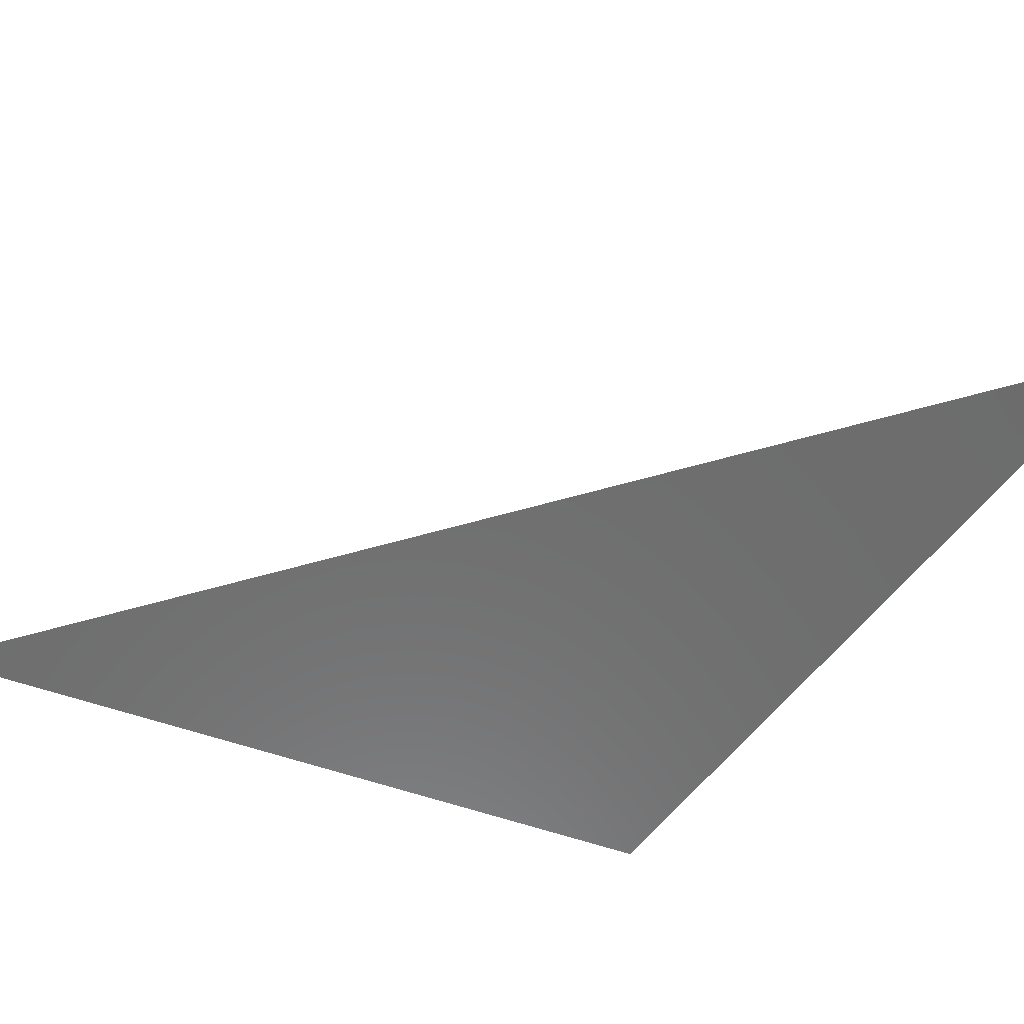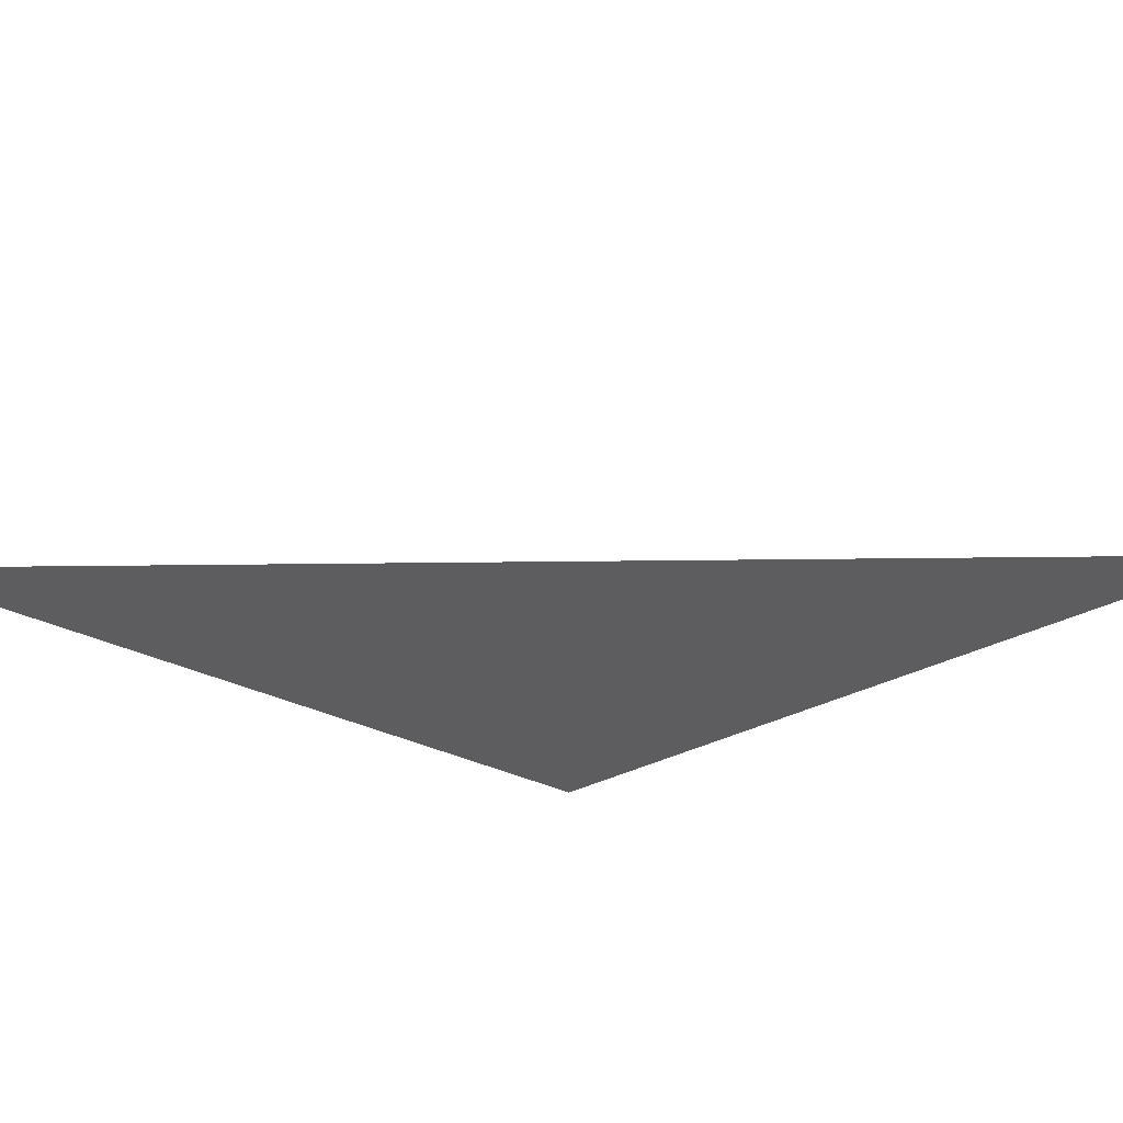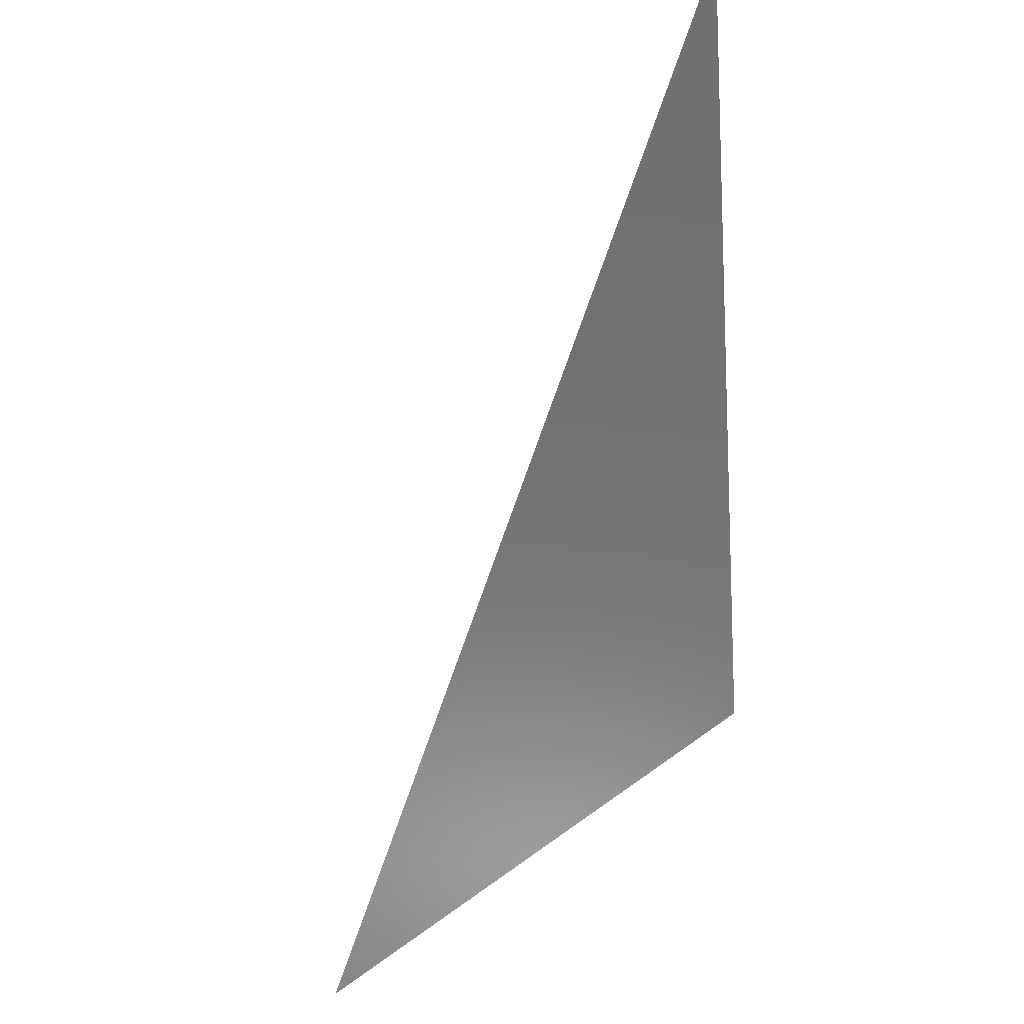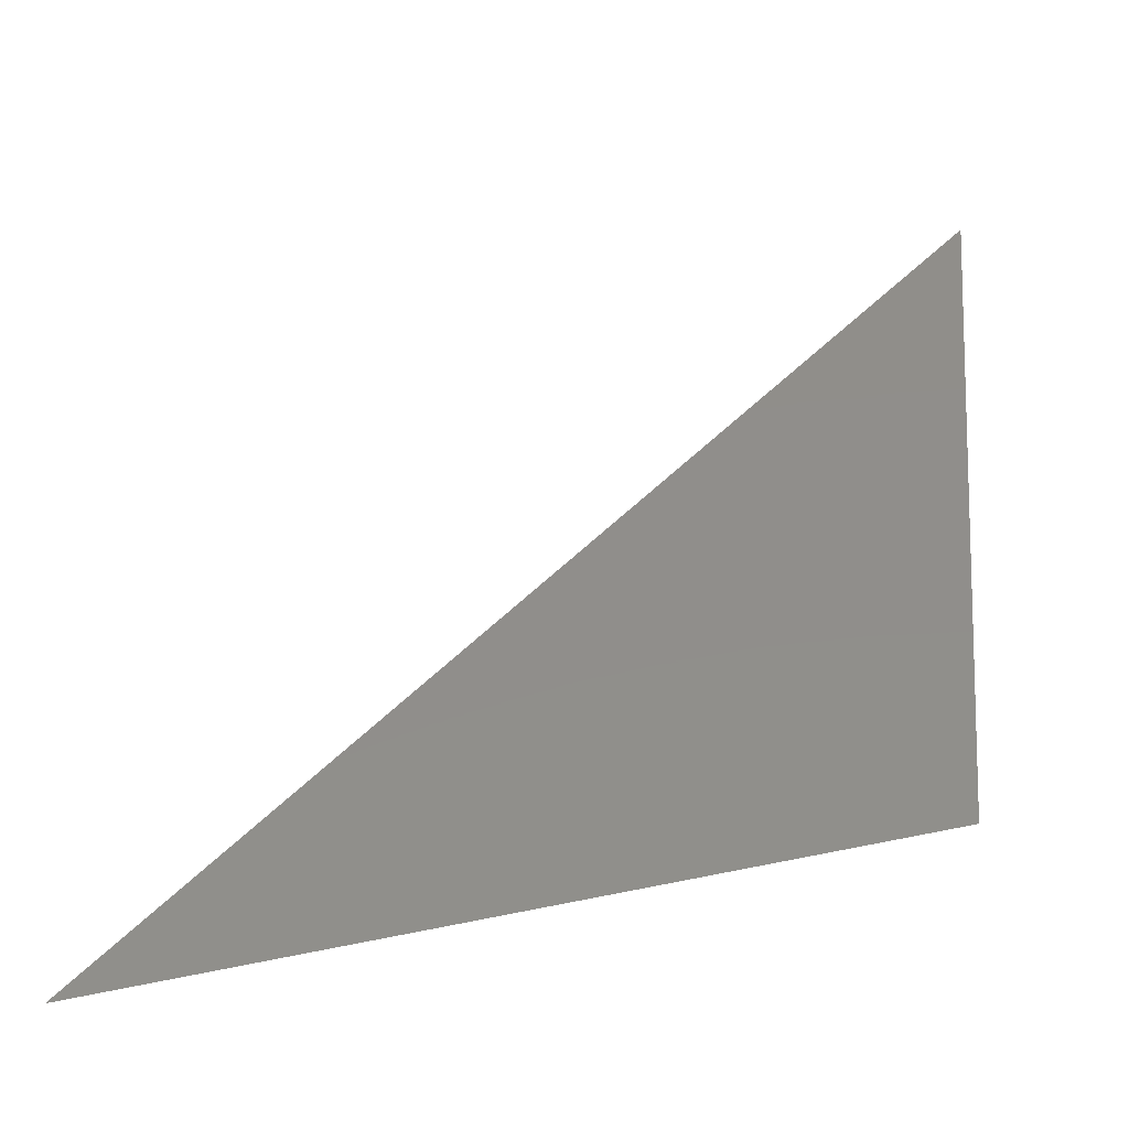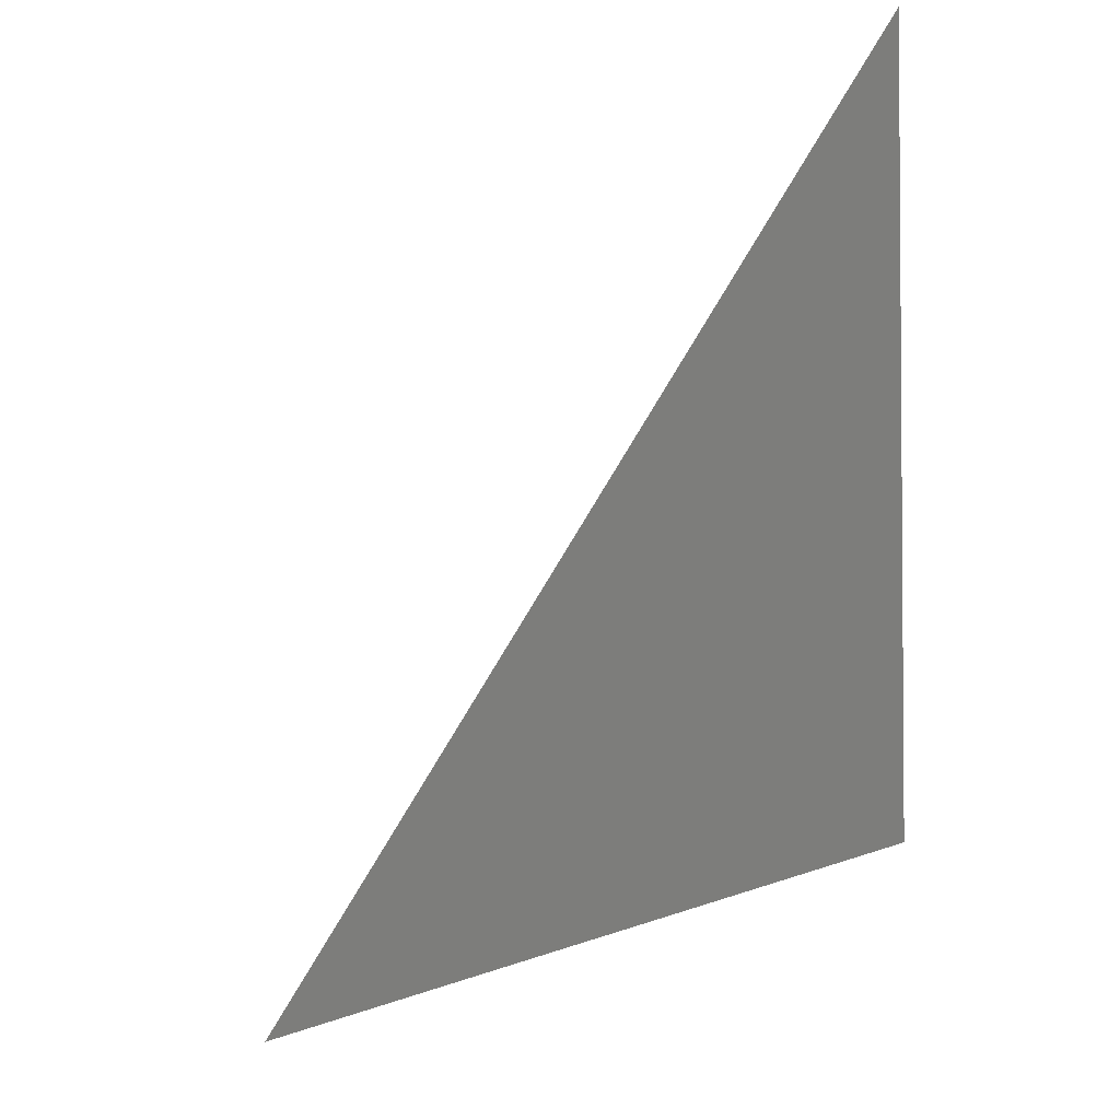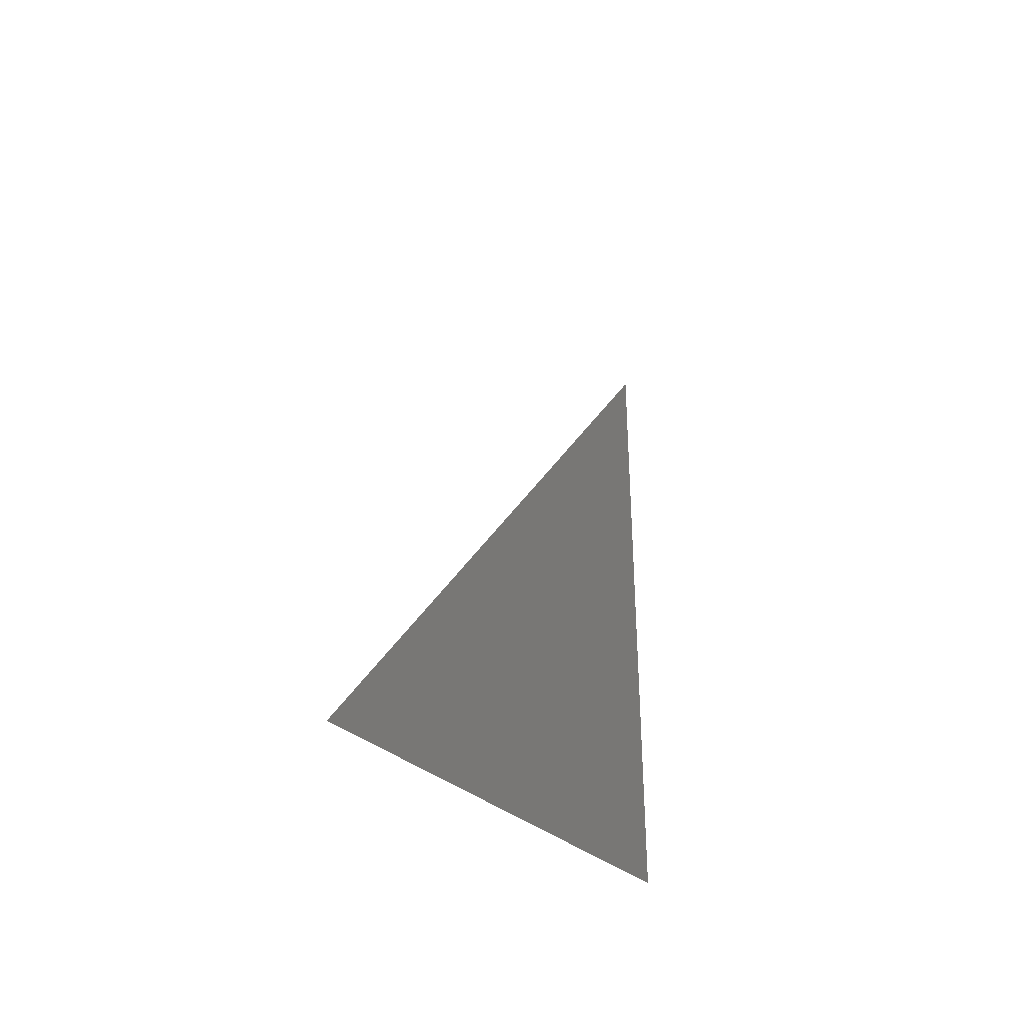
<metadata>
{"format":"stl","ext":"stl","renderer":"f3d","projection":"perspective","resolution":1024,"background":"white","views":[{"elev":-59.1,"azim":-109.5,"up":"+Z"},{"elev":-32.5,"azim":-125.0,"up":"+Z"},{"elev":-13.8,"azim":55.8,"up":"+Y"},{"elev":46.6,"azim":4.7,"up":"+Z"},{"elev":-2.6,"azim":31.1,"up":"+Y"},{"elev":-40.0,"azim":-65.3,"up":"+Y"}]}
</metadata>
<code>
# stl→obj: 3 verts, 1 faces
v 31 41.55 1
v 31 10 1
v 1 0.25 1
f 1 2 3

</code>
